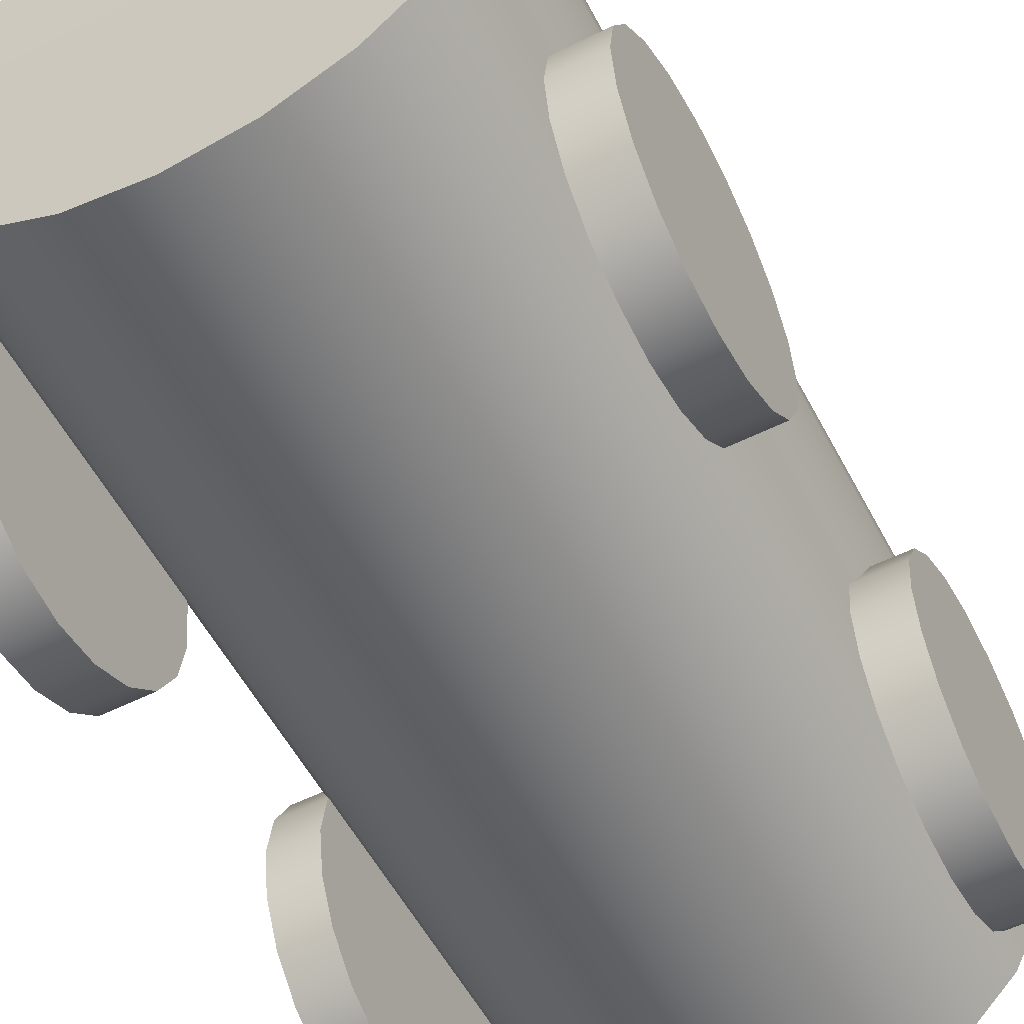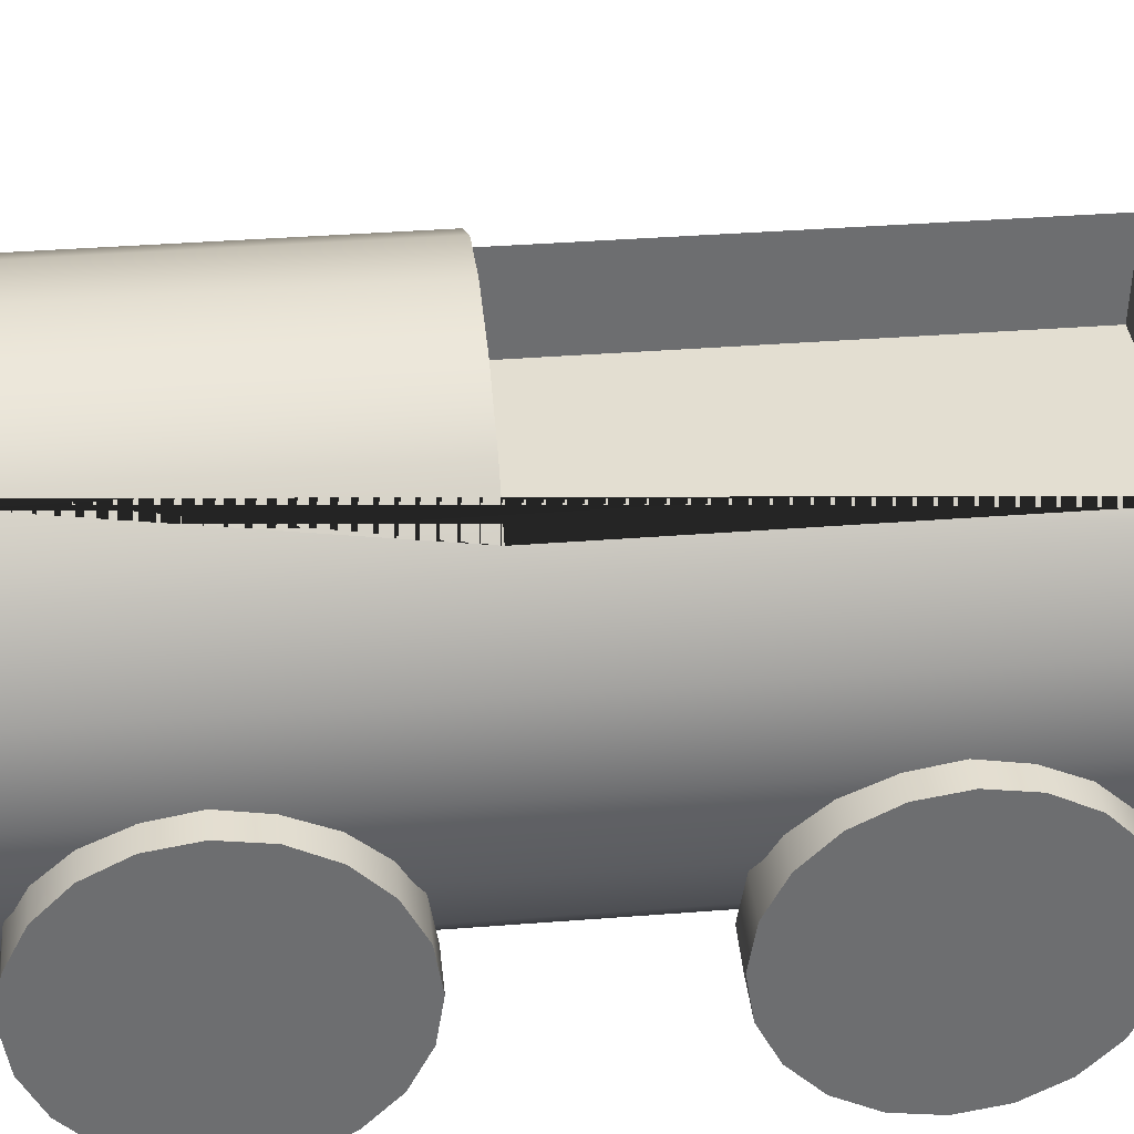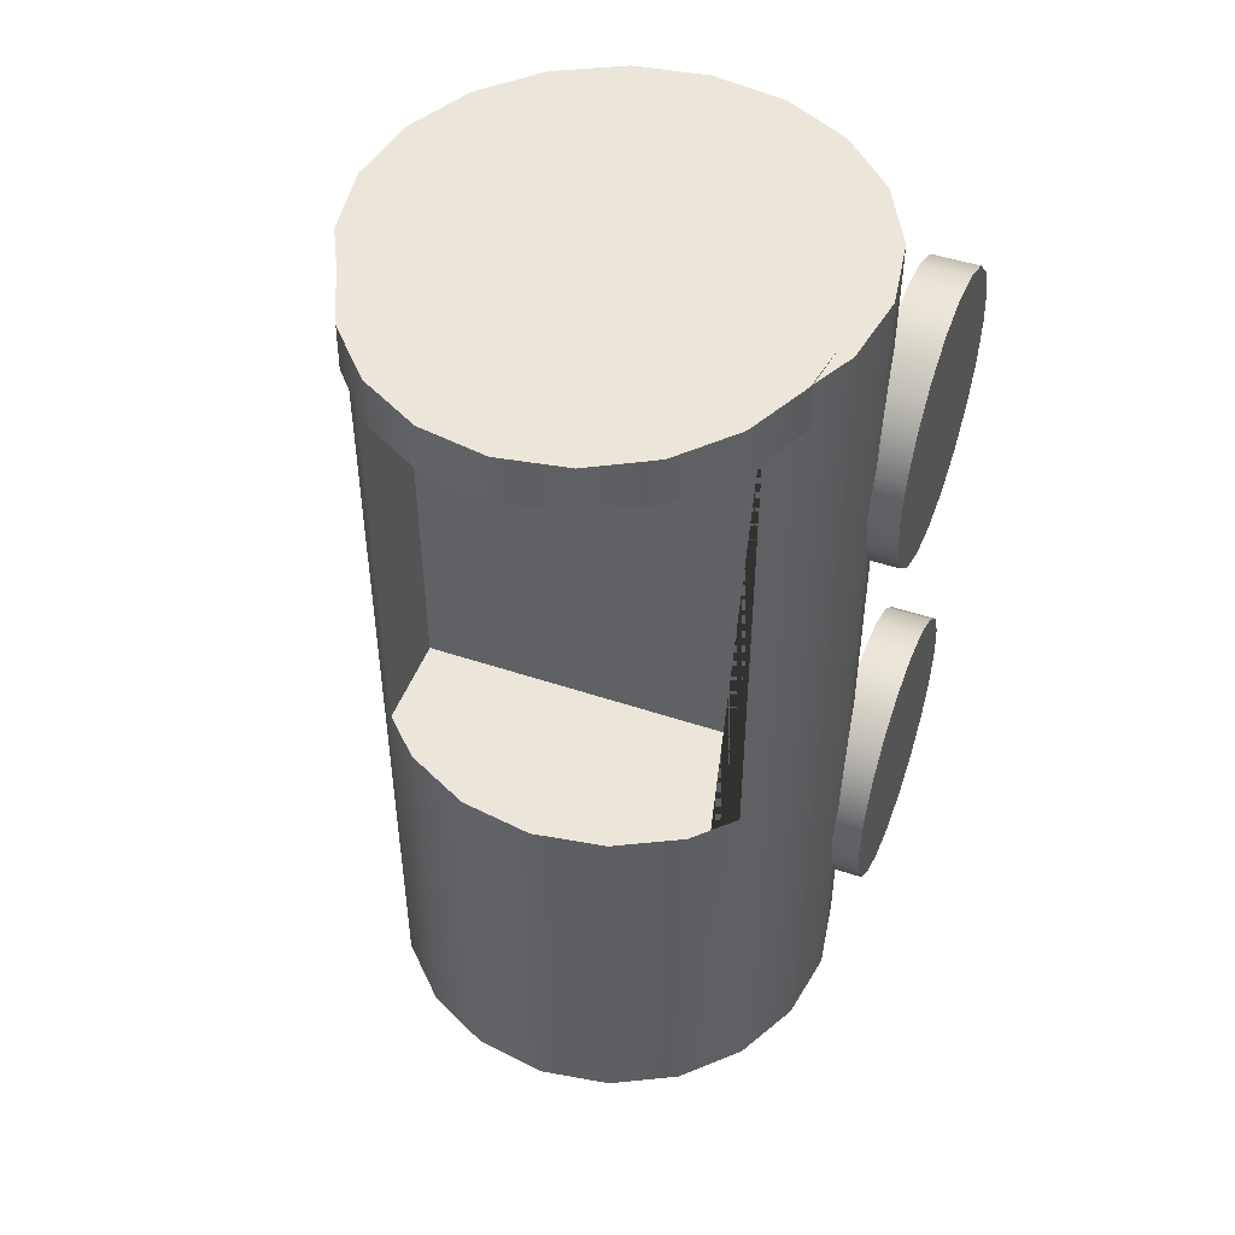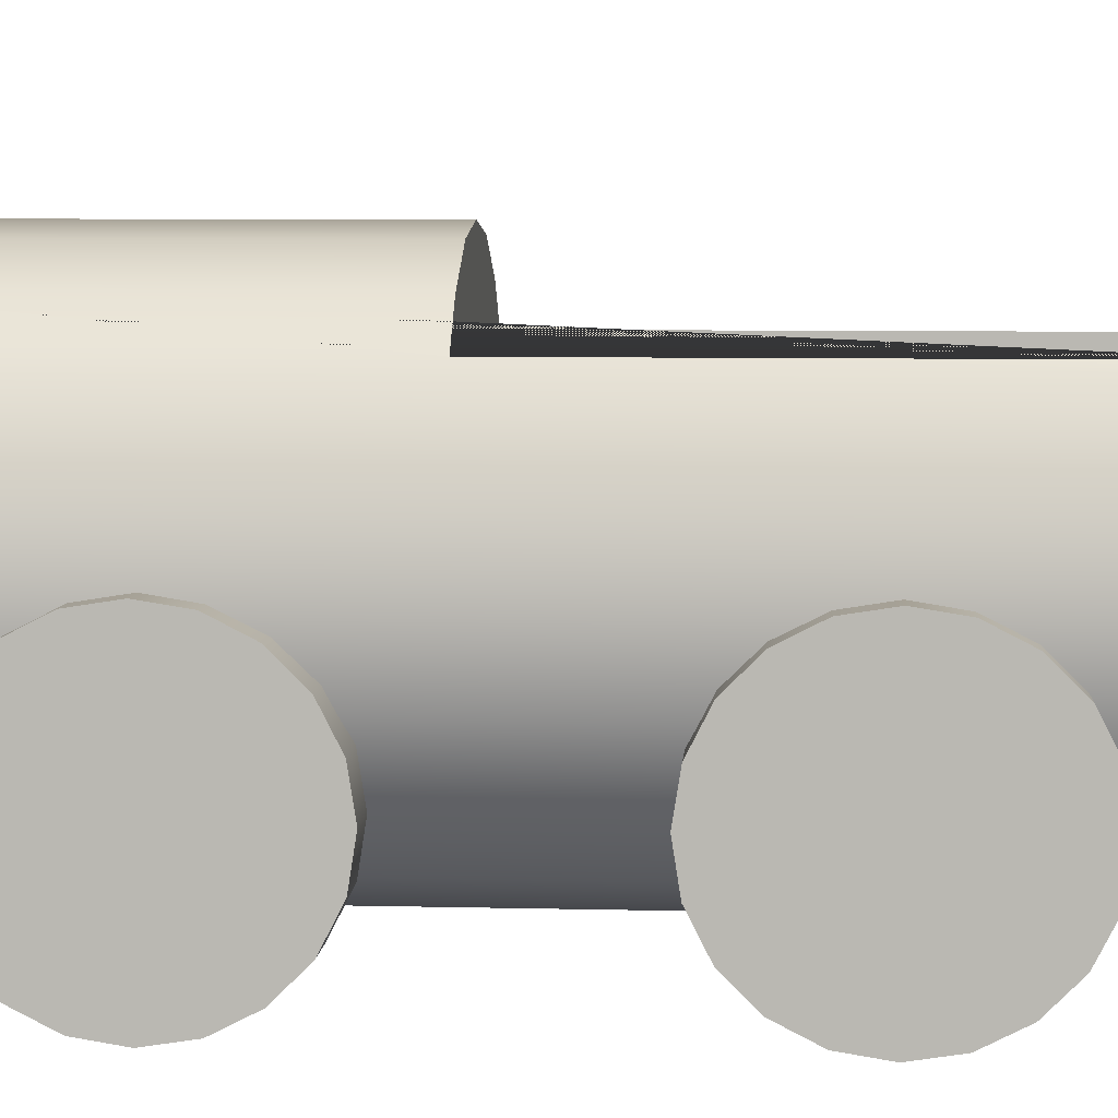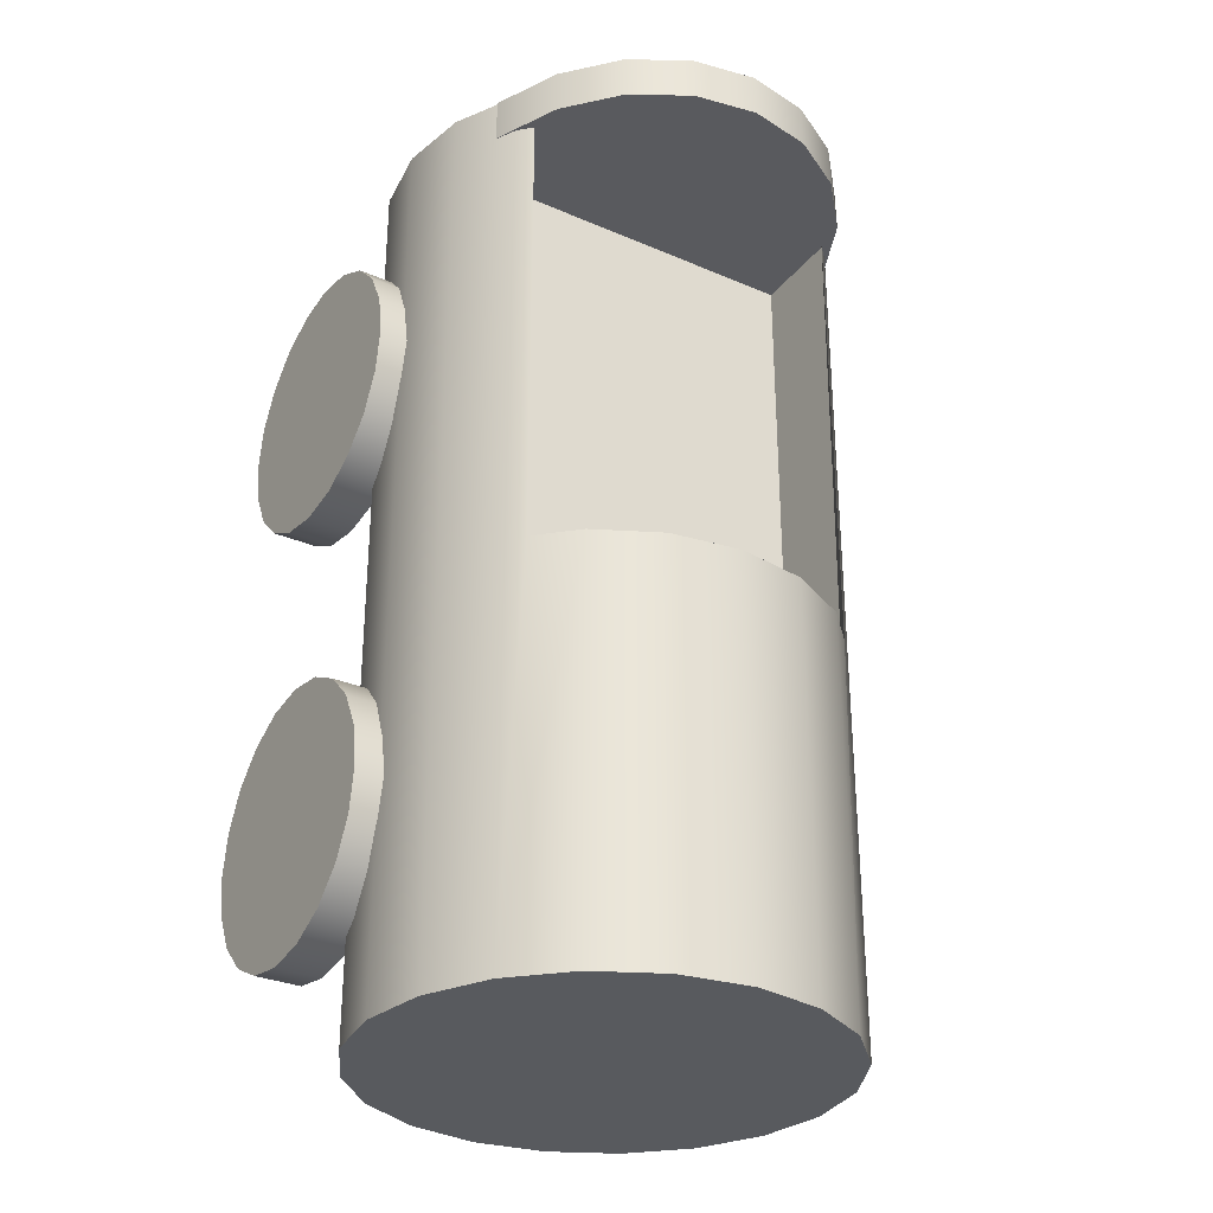
<metadata>
{"format":"obj","ext":"obj","renderer":"f3d","projection":"perspective","resolution":1024,"background":"white","views":[{"elev":-55.5,"azim":27.6,"up":"+Y"},{"elev":36.1,"azim":-95.9,"up":"+Y"},{"elev":48.4,"azim":-159.5,"up":"+Z"},{"elev":6.6,"azim":-85.8,"up":"+Y"},{"elev":-30.5,"azim":148.0,"up":"+Z"}]}
</metadata>
<code>
g default
v 0.809 -0.5889 -2
v 0.5878 -0.8101 -2
v 0 -0.001105 -2
v -0.809 0.5867 -2
v -0.5878 0.8079 -2
v 0.9511 -0.3101 -2
v -0.309 0.95 -2
v 1 -0.001105 -2
v 0 0.9989 -2
v 0.9511 0.3079 -2
v 0.309 0.95 -2
v 0.5878 0.8079 -2
v 0.809 0.5867 -2
v -0.809 -0.5889 -2
v -0.5878 -0.8101 -2
v -0.5878 -0.8101 2
v -0.809 -0.5889 2
v -0.9511 -0.3101 -2
v -0.9511 -0.3101 2
v -0.309 -0.9522 -2
v -0.309 -0.9522 2
v -1 -0.001105 -2
v -1 -0.001105 2
v -0 -1.001 -2
v -0 -1.001 2
v -0.9511 0.3079 -2
v -0.9511 0.3079 2
v 0.309 -0.9522 -2
v 0.309 -0.9522 2
v -0.309 0.95 -0.2258
v -0.5878 0.8079 -0.2258
v -0.809 0.5867 2
v 0.5878 -0.8101 2
v 0 -0.001105 2
v 0 0.9989 -0.2258
v 0.809 -0.5889 2
v 0.309 0.95 -0.2258
v -0.75 0.6457 2
v -0.75 0.5438 2
v -0.3472 0.2511 2
v -0.1833 0.2511 2
v 0.5878 0.8079 -0.2258
v -0.08196 0.2511 2
v 0 0.2511 2
v 0.08196 0.2511 2
v 0.1833 0.2511 2
v 0.9511 -0.3101 2
v 0.3472 0.2511 2
v 1 -0.001105 2
v 0.9511 0.3079 2
v 0.809 0.5867 2
v 0.75 0.6457 2
v 0.75 0.5438 2
v -0.75 0.6457 -0.2258
v -0.75 0.2511 -0.2258
v -0.75 0.2511 2
v 0.75 0.2511 2
v 0.75 0.6457 -0.2258
v 0.75 0.2511 -0.2258
g pCylinder6
f 1 2 3
f 4 5 3
f 6 1 3
f 5 7 3
f 8 6 3
f 7 9 3
f 10 8 3
f 9 11 3
f 11 12 3
f 13 10 3
f 12 13 3
f 14 15 16 17
f 18 14 17 19
f 15 20 21 16
f 22 18 19 23
f 20 24 25 21
f 26 22 23 27
f 24 28 29 25
f 30 7 5 31
f 4 26 27 32
f 28 2 33 29
f 17 16 34
f 19 17 34
f 16 21 34
f 35 9 7 30
f 23 19 34
f 21 25 34
f 27 23 34
f 25 29 34
f 2 1 36 33
f 29 33 34
f 37 11 9 35
f 38 32 39
f 40 34 41
f 33 36 34
f 42 12 11 37
f 41 34 43
f 43 34 44
f 44 34 45
f 45 34 46
f 36 47 34
f 46 34 48
f 1 6 47 36
f 47 49 34
f 49 50 34
f 6 8 49 47
f 51 52 53
f 8 10 50 49
f 10 13 51 50
f 5 4 32 38 54 31
f 55 54 38 39 56
f 57 53 52 58 59
f 13 12 42 58 52 51
f 32 27 34 40 56 39
f 50 51 53 57 48 34
f 58 42 37 35 30 31 54 55 59
f 55 56 40 41 43 44 45 46 48 57 59
f 2 28 3
f 26 4 3
f 28 24 3
f 22 26 3
f 24 20 3
f 18 22 3
f 20 15 3
f 14 18 3
f 15 14 3
g default
v 1.119 0.003726 0.8006
v 1.119 -0.0815 0.6334
v 1.119 -0.2142 0.5006
v 1.119 -0.3815 0.4154
v 1.119 -0.5669 0.386
v 1.119 -0.7523 0.4154
v 1.119 -0.9196 0.5006
v 1.119 -1.052 0.6334
v 1.119 -1.138 0.8006
v 1.119 -1.167 0.986
v 1.119 -1.138 1.171
v 1.119 -1.052 1.339
v 1.119 -0.9196 1.471
v 1.119 -0.7523 1.557
v 1.119 -0.5669 1.586
v 1.119 -0.3815 1.557
v 1.119 -0.2142 1.471
v 1.119 -0.0815 1.339
v 1.119 0.003725 1.171
v 1.119 0.03309 0.986
v 0.9185 0.003726 0.8006
v 0.9185 -0.0815 0.6334
v 0.9185 -0.2142 0.5006
v 0.9185 -0.3815 0.4154
v 0.9185 -0.5669 0.386
v 0.9185 -0.7523 0.4154
v 0.9185 -0.9196 0.5006
v 0.9185 -1.052 0.6334
v 0.9185 -1.138 0.8006
v 0.9185 -1.167 0.986
v 0.9185 -1.138 1.171
v 0.9185 -1.052 1.339
v 0.9185 -0.9196 1.471
v 0.9185 -0.7523 1.557
v 0.9185 -0.5669 1.586
v 0.9185 -0.3815 1.557
v 0.9185 -0.2142 1.471
v 0.9185 -0.0815 1.339
v 0.9185 0.003725 1.171
v 0.9185 0.03309 0.986
v 1.119 -0.5669 0.986
v 0.9185 -0.5669 0.986
g pCylinder2
f 60 61 81 80
f 61 62 82 81
f 62 63 83 82
f 63 64 84 83
f 64 65 85 84
f 65 66 86 85
f 66 67 87 86
f 67 68 88 87
f 68 69 89 88
f 69 70 90 89
f 70 71 91 90
f 71 72 92 91
f 72 73 93 92
f 73 74 94 93
f 74 75 95 94
f 75 76 96 95
f 76 77 97 96
f 77 78 98 97
f 78 79 99 98
f 79 60 80 99
f 61 60 100
f 62 61 100
f 63 62 100
f 64 63 100
f 65 64 100
f 66 65 100
f 67 66 100
f 68 67 100
f 69 68 100
f 70 69 100
f 71 70 100
f 72 71 100
f 73 72 100
f 74 73 100
f 75 74 100
f 76 75 100
f 77 76 100
f 78 77 100
f 79 78 100
f 60 79 100
f 80 81 101
f 81 82 101
f 82 83 101
f 83 84 101
f 84 85 101
f 85 86 101
f 86 87 101
f 87 88 101
f 88 89 101
f 89 90 101
f 90 91 101
f 91 92 101
f 92 93 101
f 93 94 101
f 94 95 101
f 95 96 101
f 96 97 101
f 97 98 101
f 98 99 101
f 99 80 101
g default
v 1.119 0.003726 -1.218
v 1.119 -0.0815 -1.386
v 1.119 -0.2142 -1.518
v 1.119 -0.3815 -1.604
v 1.119 -0.5669 -1.633
v 1.119 -0.7523 -1.604
v 1.119 -0.9196 -1.518
v 1.119 -1.052 -1.386
v 1.119 -1.138 -1.218
v 1.119 -1.167 -1.033
v 1.119 -1.138 -0.8475
v 1.119 -1.052 -0.6802
v 1.119 -0.9196 -0.5475
v 1.119 -0.7523 -0.4623
v 1.119 -0.5669 -0.4329
v 1.119 -0.3815 -0.4623
v 1.119 -0.2142 -0.5475
v 1.119 -0.0815 -0.6802
v 1.119 0.003725 -0.8475
v 1.119 0.03309 -1.033
v 0.9185 0.003726 -1.218
v 0.9185 -0.0815 -1.386
v 0.9185 -0.2142 -1.518
v 0.9185 -0.3815 -1.604
v 0.9185 -0.5669 -1.633
v 0.9185 -0.7523 -1.604
v 0.9185 -0.9196 -1.518
v 0.9185 -1.052 -1.386
v 0.9185 -1.138 -1.218
v 0.9185 -1.167 -1.033
v 0.9185 -1.138 -0.8475
v 0.9185 -1.052 -0.6802
v 0.9185 -0.9196 -0.5475
v 0.9185 -0.7523 -0.4623
v 0.9185 -0.5669 -0.4329
v 0.9185 -0.3815 -0.4623
v 0.9185 -0.2142 -0.5475
v 0.9185 -0.0815 -0.6802
v 0.9185 0.003725 -0.8475
v 0.9185 0.03309 -1.033
v 1.119 -0.5669 -1.033
v 0.9185 -0.5669 -1.033
g pCylinder3
f 102 103 123 122
f 103 104 124 123
f 104 105 125 124
f 105 106 126 125
f 106 107 127 126
f 107 108 128 127
f 108 109 129 128
f 109 110 130 129
f 110 111 131 130
f 111 112 132 131
f 112 113 133 132
f 113 114 134 133
f 114 115 135 134
f 115 116 136 135
f 116 117 137 136
f 117 118 138 137
f 118 119 139 138
f 119 120 140 139
f 120 121 141 140
f 121 102 122 141
f 103 102 142
f 104 103 142
f 105 104 142
f 106 105 142
f 107 106 142
f 108 107 142
f 109 108 142
f 110 109 142
f 111 110 142
f 112 111 142
f 113 112 142
f 114 113 142
f 115 114 142
f 116 115 142
f 117 116 142
f 118 117 142
f 119 118 142
f 120 119 142
f 121 120 142
f 102 121 142
f 122 123 143
f 123 124 143
f 124 125 143
f 125 126 143
f 126 127 143
f 127 128 143
f 128 129 143
f 129 130 143
f 130 131 143
f 131 132 143
f 132 133 143
f 133 134 143
f 134 135 143
f 135 136 143
f 136 137 143
f 137 138 143
f 138 139 143
f 139 140 143
f 140 141 143
f 141 122 143
g default
v -0.9189 0.003726 -1.218
v -0.9189 -0.0815 -1.386
v -0.9189 -0.2142 -1.518
v -0.9189 -0.3815 -1.604
v -0.9189 -0.5669 -1.633
v -0.9189 -0.7523 -1.604
v -0.9189 -0.9196 -1.518
v -0.9189 -1.052 -1.386
v -0.9189 -1.138 -1.218
v -0.9189 -1.167 -1.033
v -0.9189 -1.138 -0.8475
v -0.9189 -1.052 -0.6802
v -0.9189 -0.9196 -0.5475
v -0.9189 -0.7523 -0.4623
v -0.9189 -0.5669 -0.4329
v -0.9189 -0.3815 -0.4623
v -0.9189 -0.2142 -0.5475
v -0.9189 -0.0815 -0.6802
v -0.9189 0.003725 -0.8475
v -0.9189 0.03309 -1.033
v -1.119 0.003726 -1.218
v -1.119 -0.0815 -1.386
v -1.119 -0.2142 -1.518
v -1.119 -0.3815 -1.604
v -1.119 -0.5669 -1.633
v -1.119 -0.7523 -1.604
v -1.119 -0.9196 -1.518
v -1.119 -1.052 -1.386
v -1.119 -1.138 -1.218
v -1.119 -1.167 -1.033
v -1.119 -1.138 -0.8475
v -1.119 -1.052 -0.6802
v -1.119 -0.9196 -0.5475
v -1.119 -0.7523 -0.4623
v -1.119 -0.5669 -0.4329
v -1.119 -0.3815 -0.4623
v -1.119 -0.2142 -0.5475
v -1.119 -0.0815 -0.6802
v -1.119 0.003725 -0.8475
v -1.119 0.03309 -1.033
v -0.9189 -0.5669 -1.033
v -1.119 -0.5669 -1.033
g pCylinder4
f 144 145 165 164
f 145 146 166 165
f 146 147 167 166
f 147 148 168 167
f 148 149 169 168
f 149 150 170 169
f 150 151 171 170
f 151 152 172 171
f 152 153 173 172
f 153 154 174 173
f 154 155 175 174
f 155 156 176 175
f 156 157 177 176
f 157 158 178 177
f 158 159 179 178
f 159 160 180 179
f 160 161 181 180
f 161 162 182 181
f 162 163 183 182
f 163 144 164 183
f 145 144 184
f 146 145 184
f 147 146 184
f 148 147 184
f 149 148 184
f 150 149 184
f 151 150 184
f 152 151 184
f 153 152 184
f 154 153 184
f 155 154 184
f 156 155 184
f 157 156 184
f 158 157 184
f 159 158 184
f 160 159 184
f 161 160 184
f 162 161 184
f 163 162 184
f 144 163 184
f 164 165 185
f 165 166 185
f 166 167 185
f 167 168 185
f 168 169 185
f 169 170 185
f 170 171 185
f 171 172 185
f 172 173 185
f 173 174 185
f 174 175 185
f 175 176 185
f 176 177 185
f 177 178 185
f 178 179 185
f 179 180 185
f 180 181 185
f 181 182 185
f 182 183 185
f 183 164 185
g default
v 0.8525 0.5087 1.807
v 0.7247 0.7874 1.815
v 0.5256 1.009 1.822
v 0.2747 1.151 1.826
v -0.003423 1.199 1.827
v -0.2815 1.151 1.826
v -0.5324 1.009 1.822
v -0.7315 0.7874 1.815
v -0.8594 0.5087 1.807
v -0.9034 0.1998 1.798
v -0.8594 -0.1091 1.79
v -0.7315 -0.3877 1.782
v -0.5324 -0.6089 1.775
v -0.2815 -0.7508 1.771
v -0.003423 -0.7998 1.77
v 0.2747 -0.7508 1.771
v 0.5256 -0.6089 1.775
v 0.7247 -0.3877 1.782
v 0.8525 -0.1091 1.79
v 0.8966 0.1998 1.798
v 0.8525 0.503 2.007
v 0.7247 0.7817 2.015
v 0.5256 1.003 2.021
v 0.2747 1.145 2.026
v -0.003423 1.194 2.027
v -0.2815 1.145 2.026
v -0.5324 1.003 2.021
v -0.7315 0.7817 2.015
v -0.8594 0.503 2.007
v -0.9034 0.1941 1.998
v -0.8594 -0.1148 1.99
v -0.7315 -0.3934 1.982
v -0.5324 -0.6146 1.975
v -0.2815 -0.7565 1.971
v -0.003423 -0.8055 1.97
v 0.2747 -0.7565 1.971
v 0.5256 -0.6146 1.975
v 0.7247 -0.3934 1.982
v 0.8525 -0.1148 1.99
v 0.8966 0.1941 1.998
v -0.003423 0.1998 1.798
v -0.003423 0.1941 1.998
g pCylinder7
f 186 187 207 206
f 187 188 208 207
f 188 189 209 208
f 189 190 210 209
f 190 191 211 210
f 191 192 212 211
f 192 193 213 212
f 193 194 214 213
f 194 195 215 214
f 195 196 216 215
f 196 197 217 216
f 197 198 218 217
f 198 199 219 218
f 199 200 220 219
f 200 201 221 220
f 201 202 222 221
f 202 203 223 222
f 203 204 224 223
f 204 205 225 224
f 205 186 206 225
f 187 186 226
f 188 187 226
f 189 188 226
f 190 189 226
f 191 190 226
f 192 191 226
f 193 192 226
f 194 193 226
f 195 194 226
f 196 195 226
f 197 196 226
f 198 197 226
f 199 198 226
f 200 199 226
f 201 200 226
f 202 201 226
f 203 202 226
f 204 203 226
f 205 204 226
f 186 205 226
f 206 207 227
f 207 208 227
f 208 209 227
f 209 210 227
f 210 211 227
f 211 212 227
f 212 213 227
f 213 214 227
f 214 215 227
f 215 216 227
f 216 217 227
f 217 218 227
f 218 219 227
f 219 220 227
f 220 221 227
f 221 222 227
f 222 223 227
f 223 224 227
f 224 225 227
f 225 206 227
g default
v -0.9189 0.003726 0.8006
v -0.9189 -0.0815 0.6334
v -0.9189 -0.2142 0.5006
v -0.9189 -0.3815 0.4154
v -0.9189 -0.5669 0.386
v -0.9189 -0.7523 0.4154
v -0.9189 -0.9196 0.5006
v -0.9189 -1.052 0.6334
v -0.9189 -1.138 0.8006
v -0.9189 -1.167 0.986
v -0.9189 -1.138 1.171
v -0.9189 -1.052 1.339
v -0.9189 -0.9196 1.471
v -0.9189 -0.7523 1.557
v -0.9189 -0.5669 1.586
v -0.9189 -0.3815 1.557
v -0.9189 -0.2142 1.471
v -0.9189 -0.0815 1.339
v -0.9189 0.003725 1.171
v -0.9189 0.03309 0.986
v -1.119 0.003726 0.8006
v -1.119 -0.0815 0.6334
v -1.119 -0.2142 0.5006
v -1.119 -0.3815 0.4154
v -1.119 -0.5669 0.386
v -1.119 -0.7523 0.4154
v -1.119 -0.9196 0.5006
v -1.119 -1.052 0.6334
v -1.119 -1.138 0.8006
v -1.119 -1.167 0.986
v -1.119 -1.138 1.171
v -1.119 -1.052 1.339
v -1.119 -0.9196 1.471
v -1.119 -0.7523 1.557
v -1.119 -0.5669 1.586
v -1.119 -0.3815 1.557
v -1.119 -0.2142 1.471
v -1.119 -0.0815 1.339
v -1.119 0.003725 1.171
v -1.119 0.03309 0.986
v -0.9189 -0.5669 0.986
v -1.119 -0.5669 0.986
g pCylinder5
f 228 229 249 248
f 229 230 250 249
f 230 231 251 250
f 231 232 252 251
f 232 233 253 252
f 233 234 254 253
f 234 235 255 254
f 235 236 256 255
f 236 237 257 256
f 237 238 258 257
f 238 239 259 258
f 239 240 260 259
f 240 241 261 260
f 241 242 262 261
f 242 243 263 262
f 243 244 264 263
f 244 245 265 264
f 245 246 266 265
f 246 247 267 266
f 247 228 248 267
f 229 228 268
f 230 229 268
f 231 230 268
f 232 231 268
f 233 232 268
f 234 233 268
f 235 234 268
f 236 235 268
f 237 236 268
f 238 237 268
f 239 238 268
f 240 239 268
f 241 240 268
f 242 241 268
f 243 242 268
f 244 243 268
f 245 244 268
f 246 245 268
f 247 246 268
f 228 247 268
f 248 249 269
f 249 250 269
f 250 251 269
f 251 252 269
f 252 253 269
f 253 254 269
f 254 255 269
f 255 256 269
f 256 257 269
f 257 258 269
f 258 259 269
f 259 260 269
f 260 261 269
f 261 262 269
f 262 263 269
f 263 264 269
f 264 265 269
f 265 266 269
f 266 267 269
f 267 248 269

</code>
